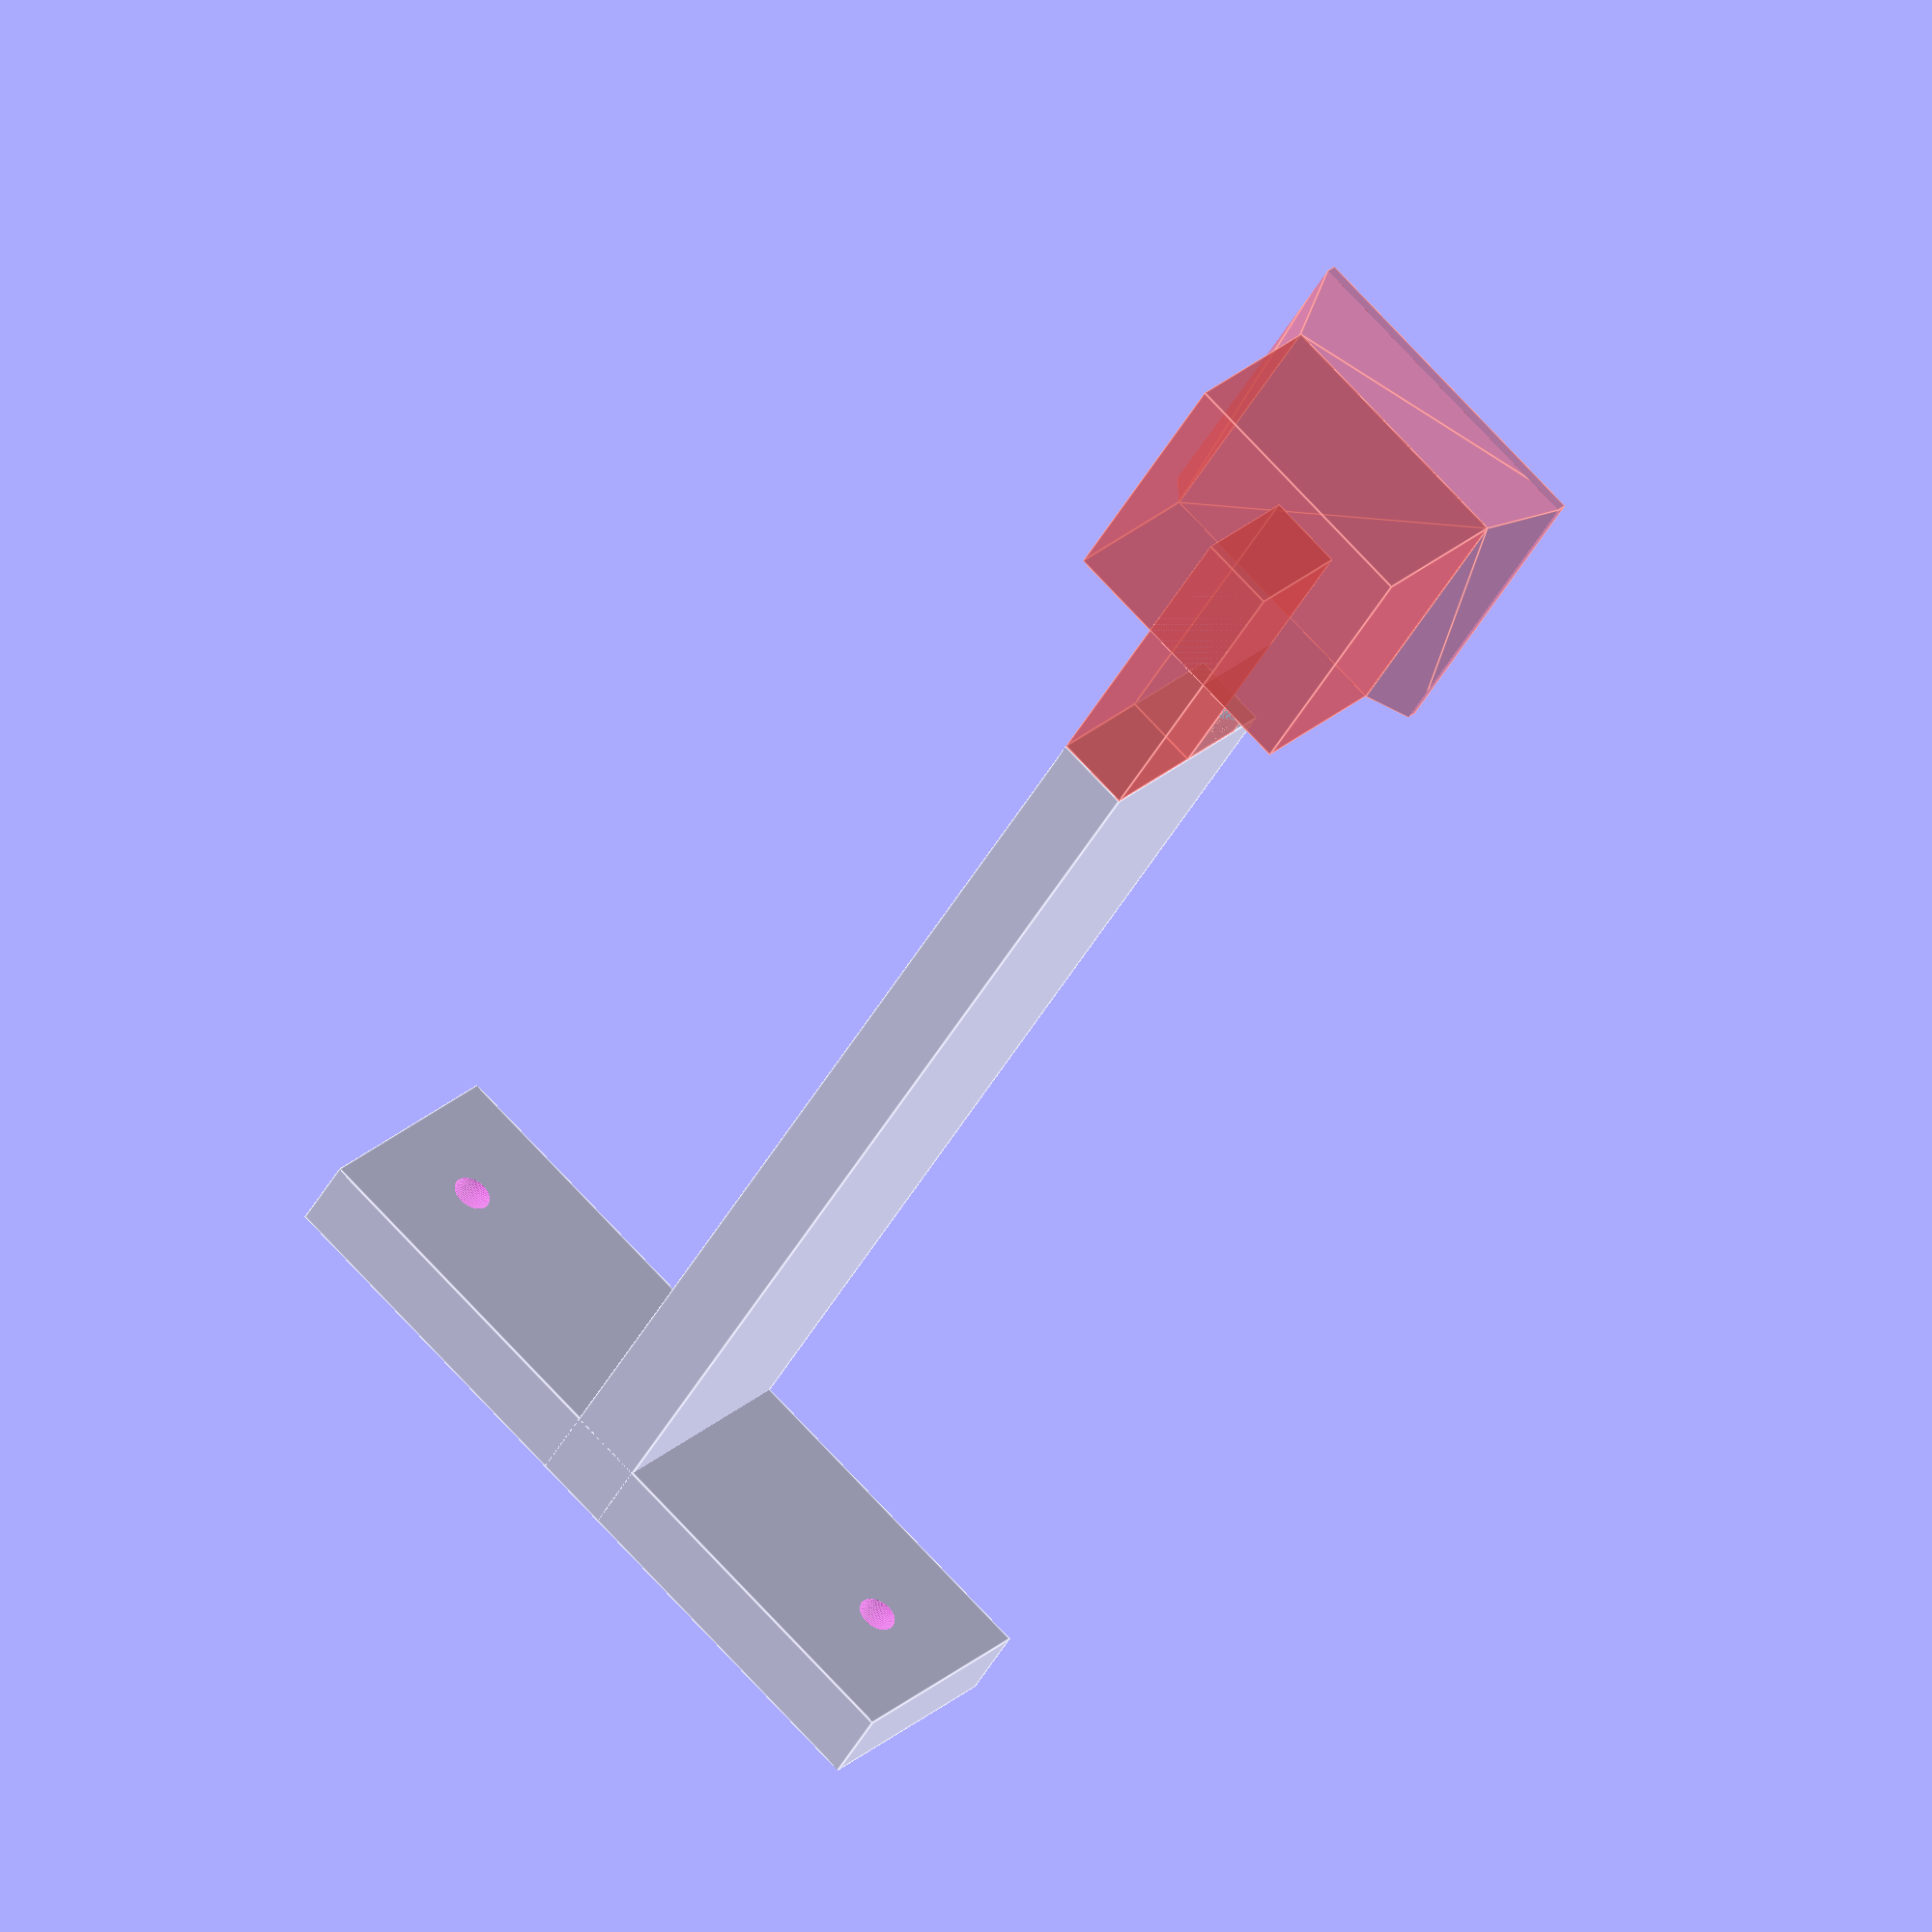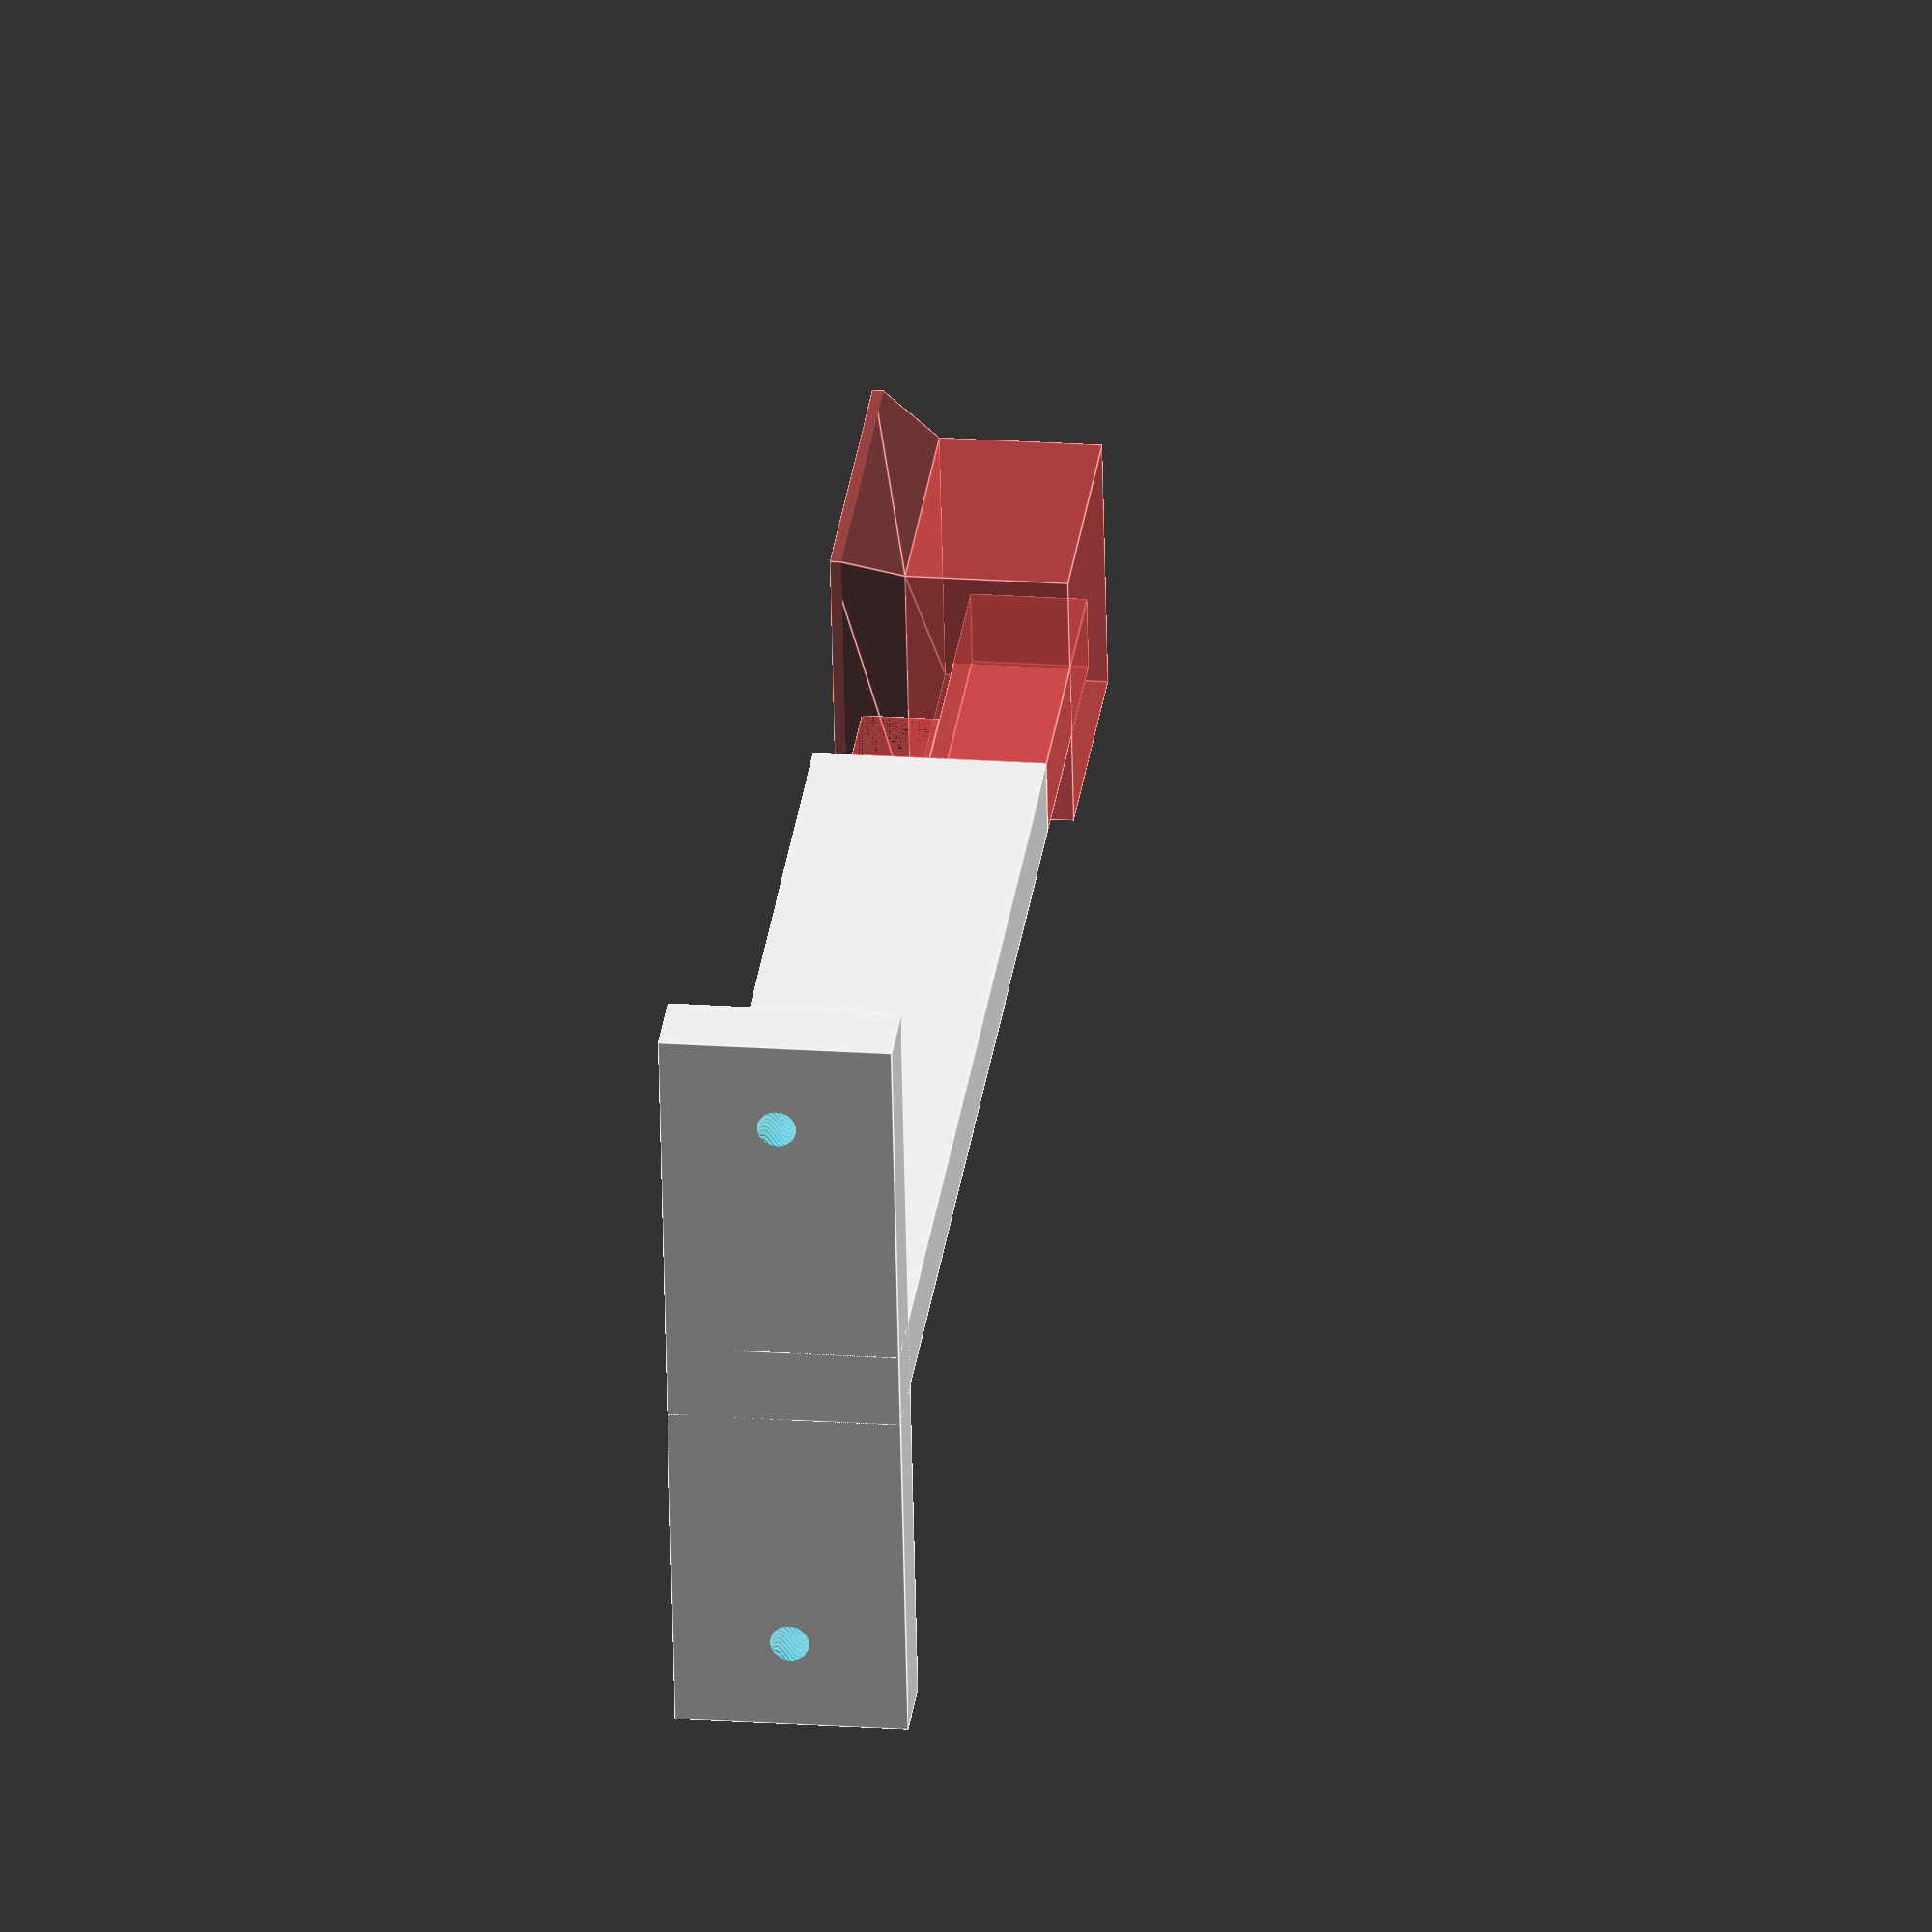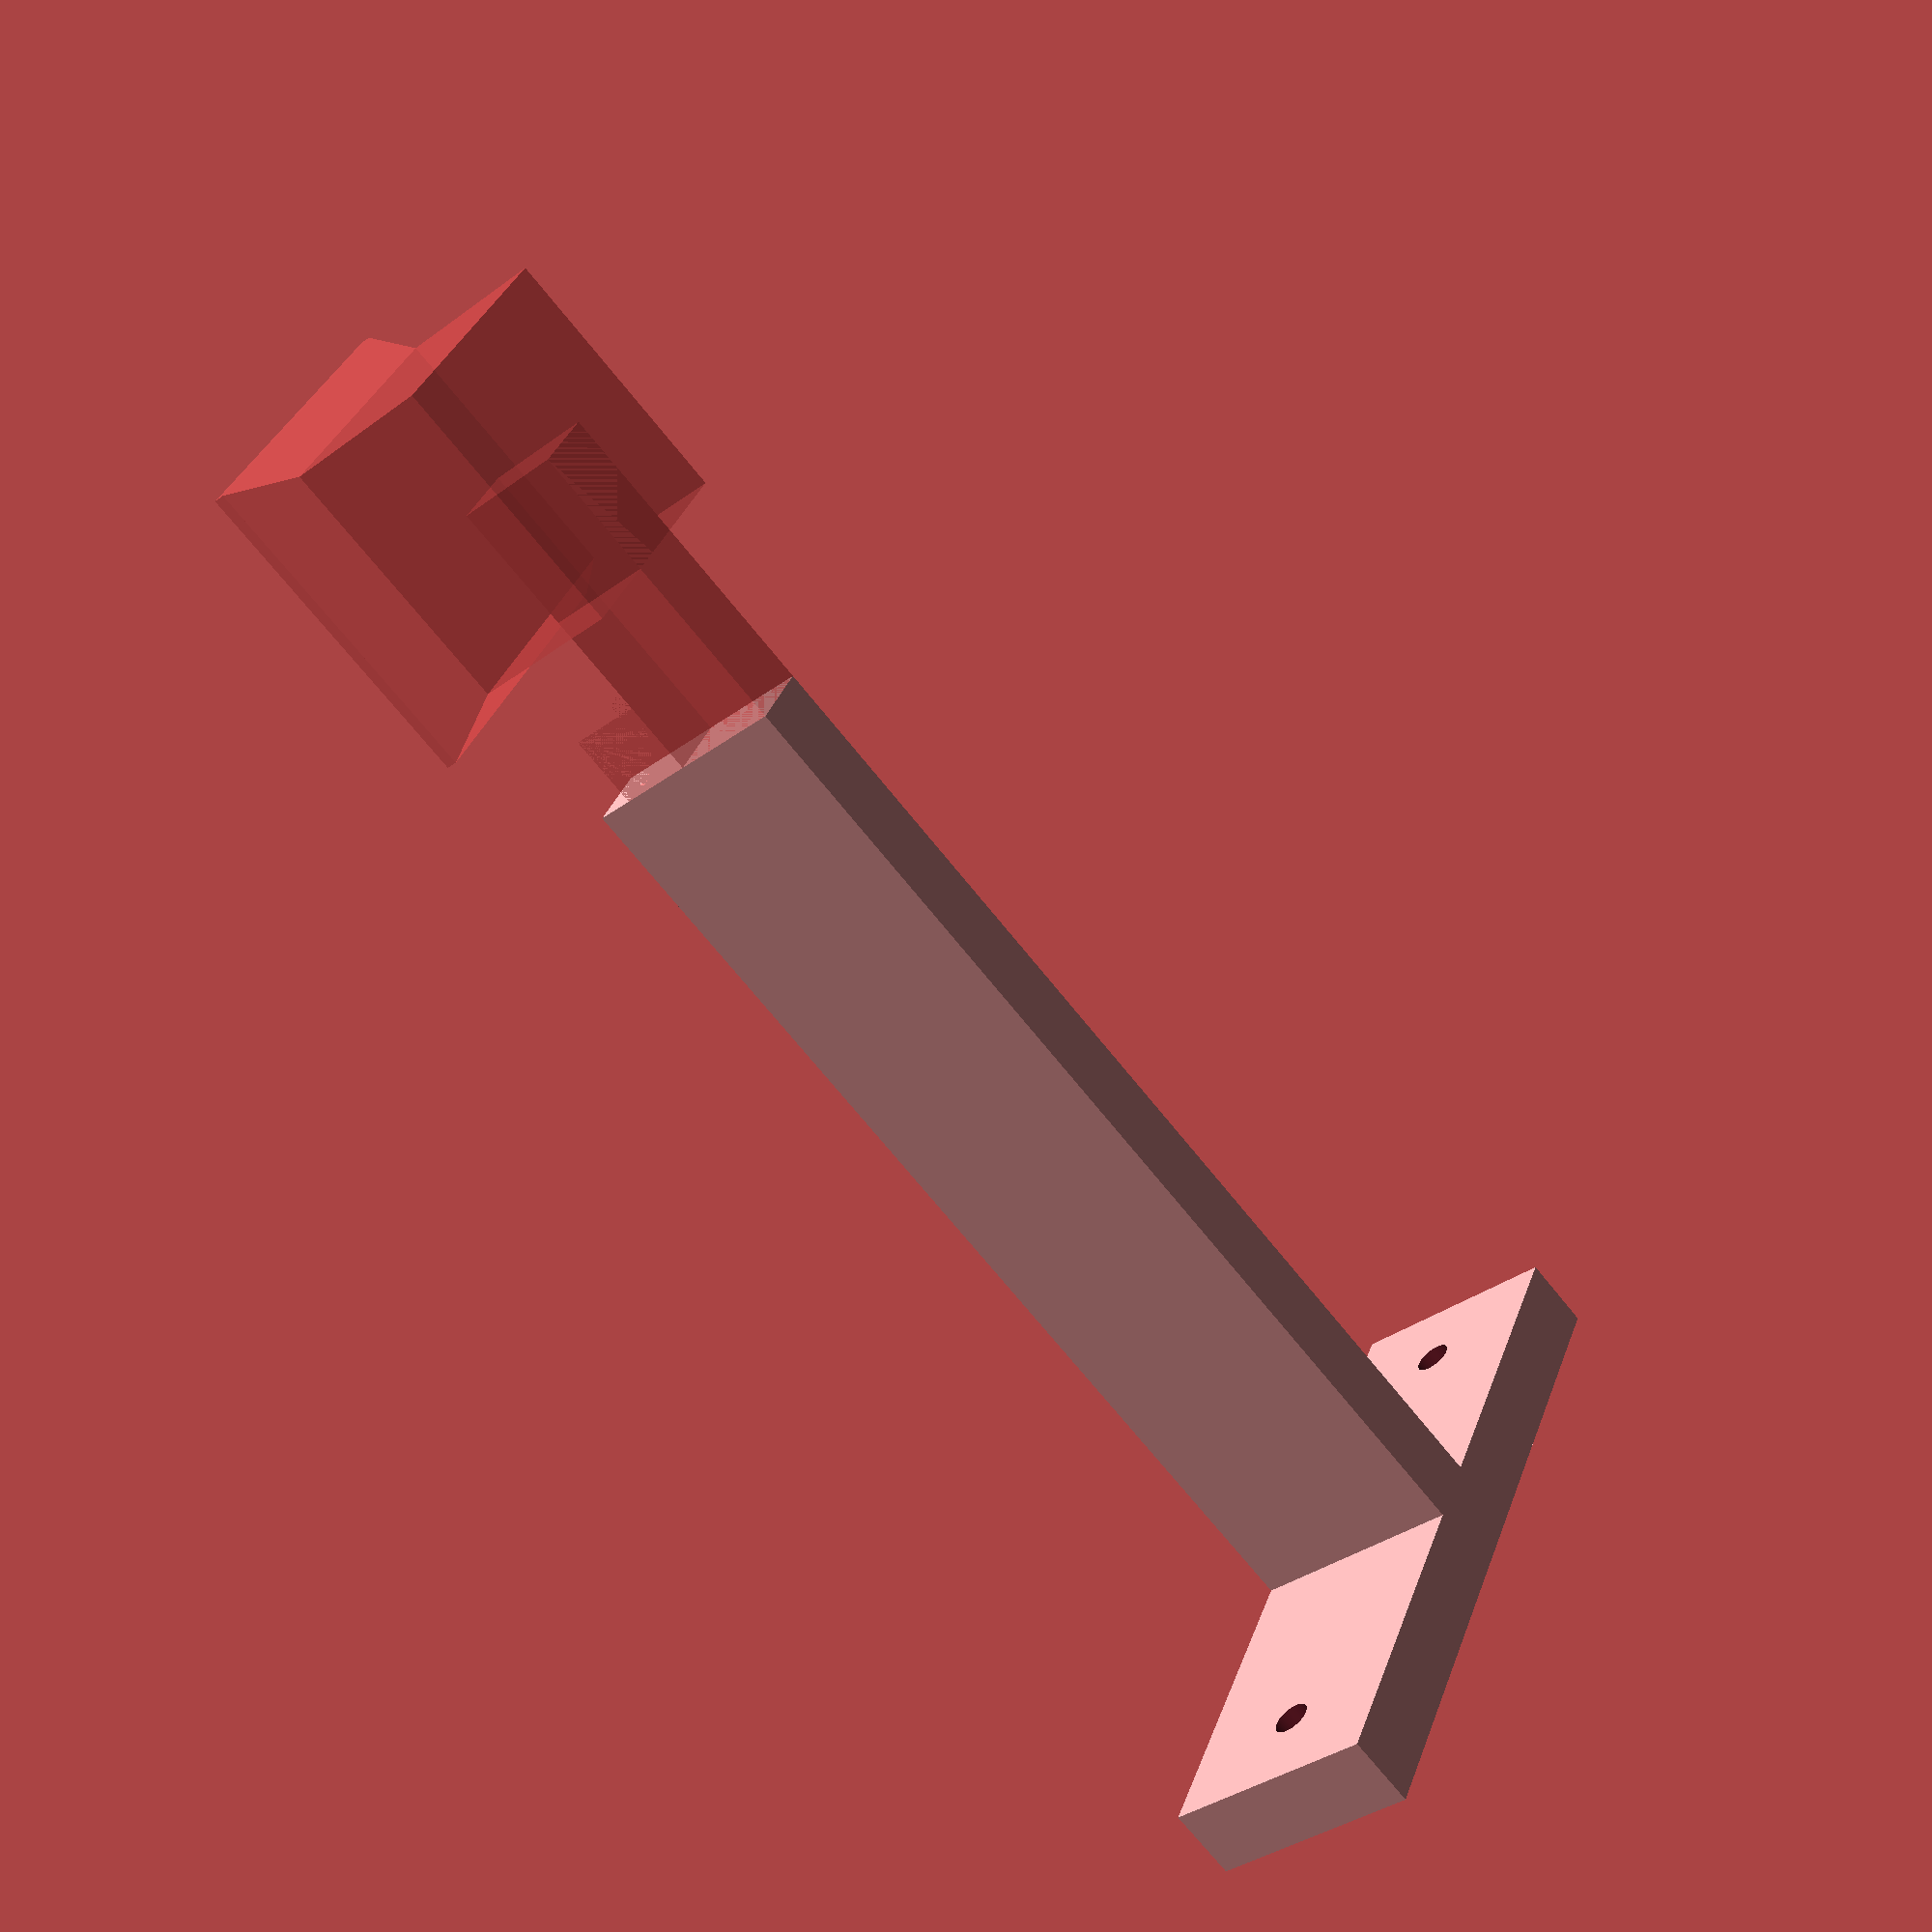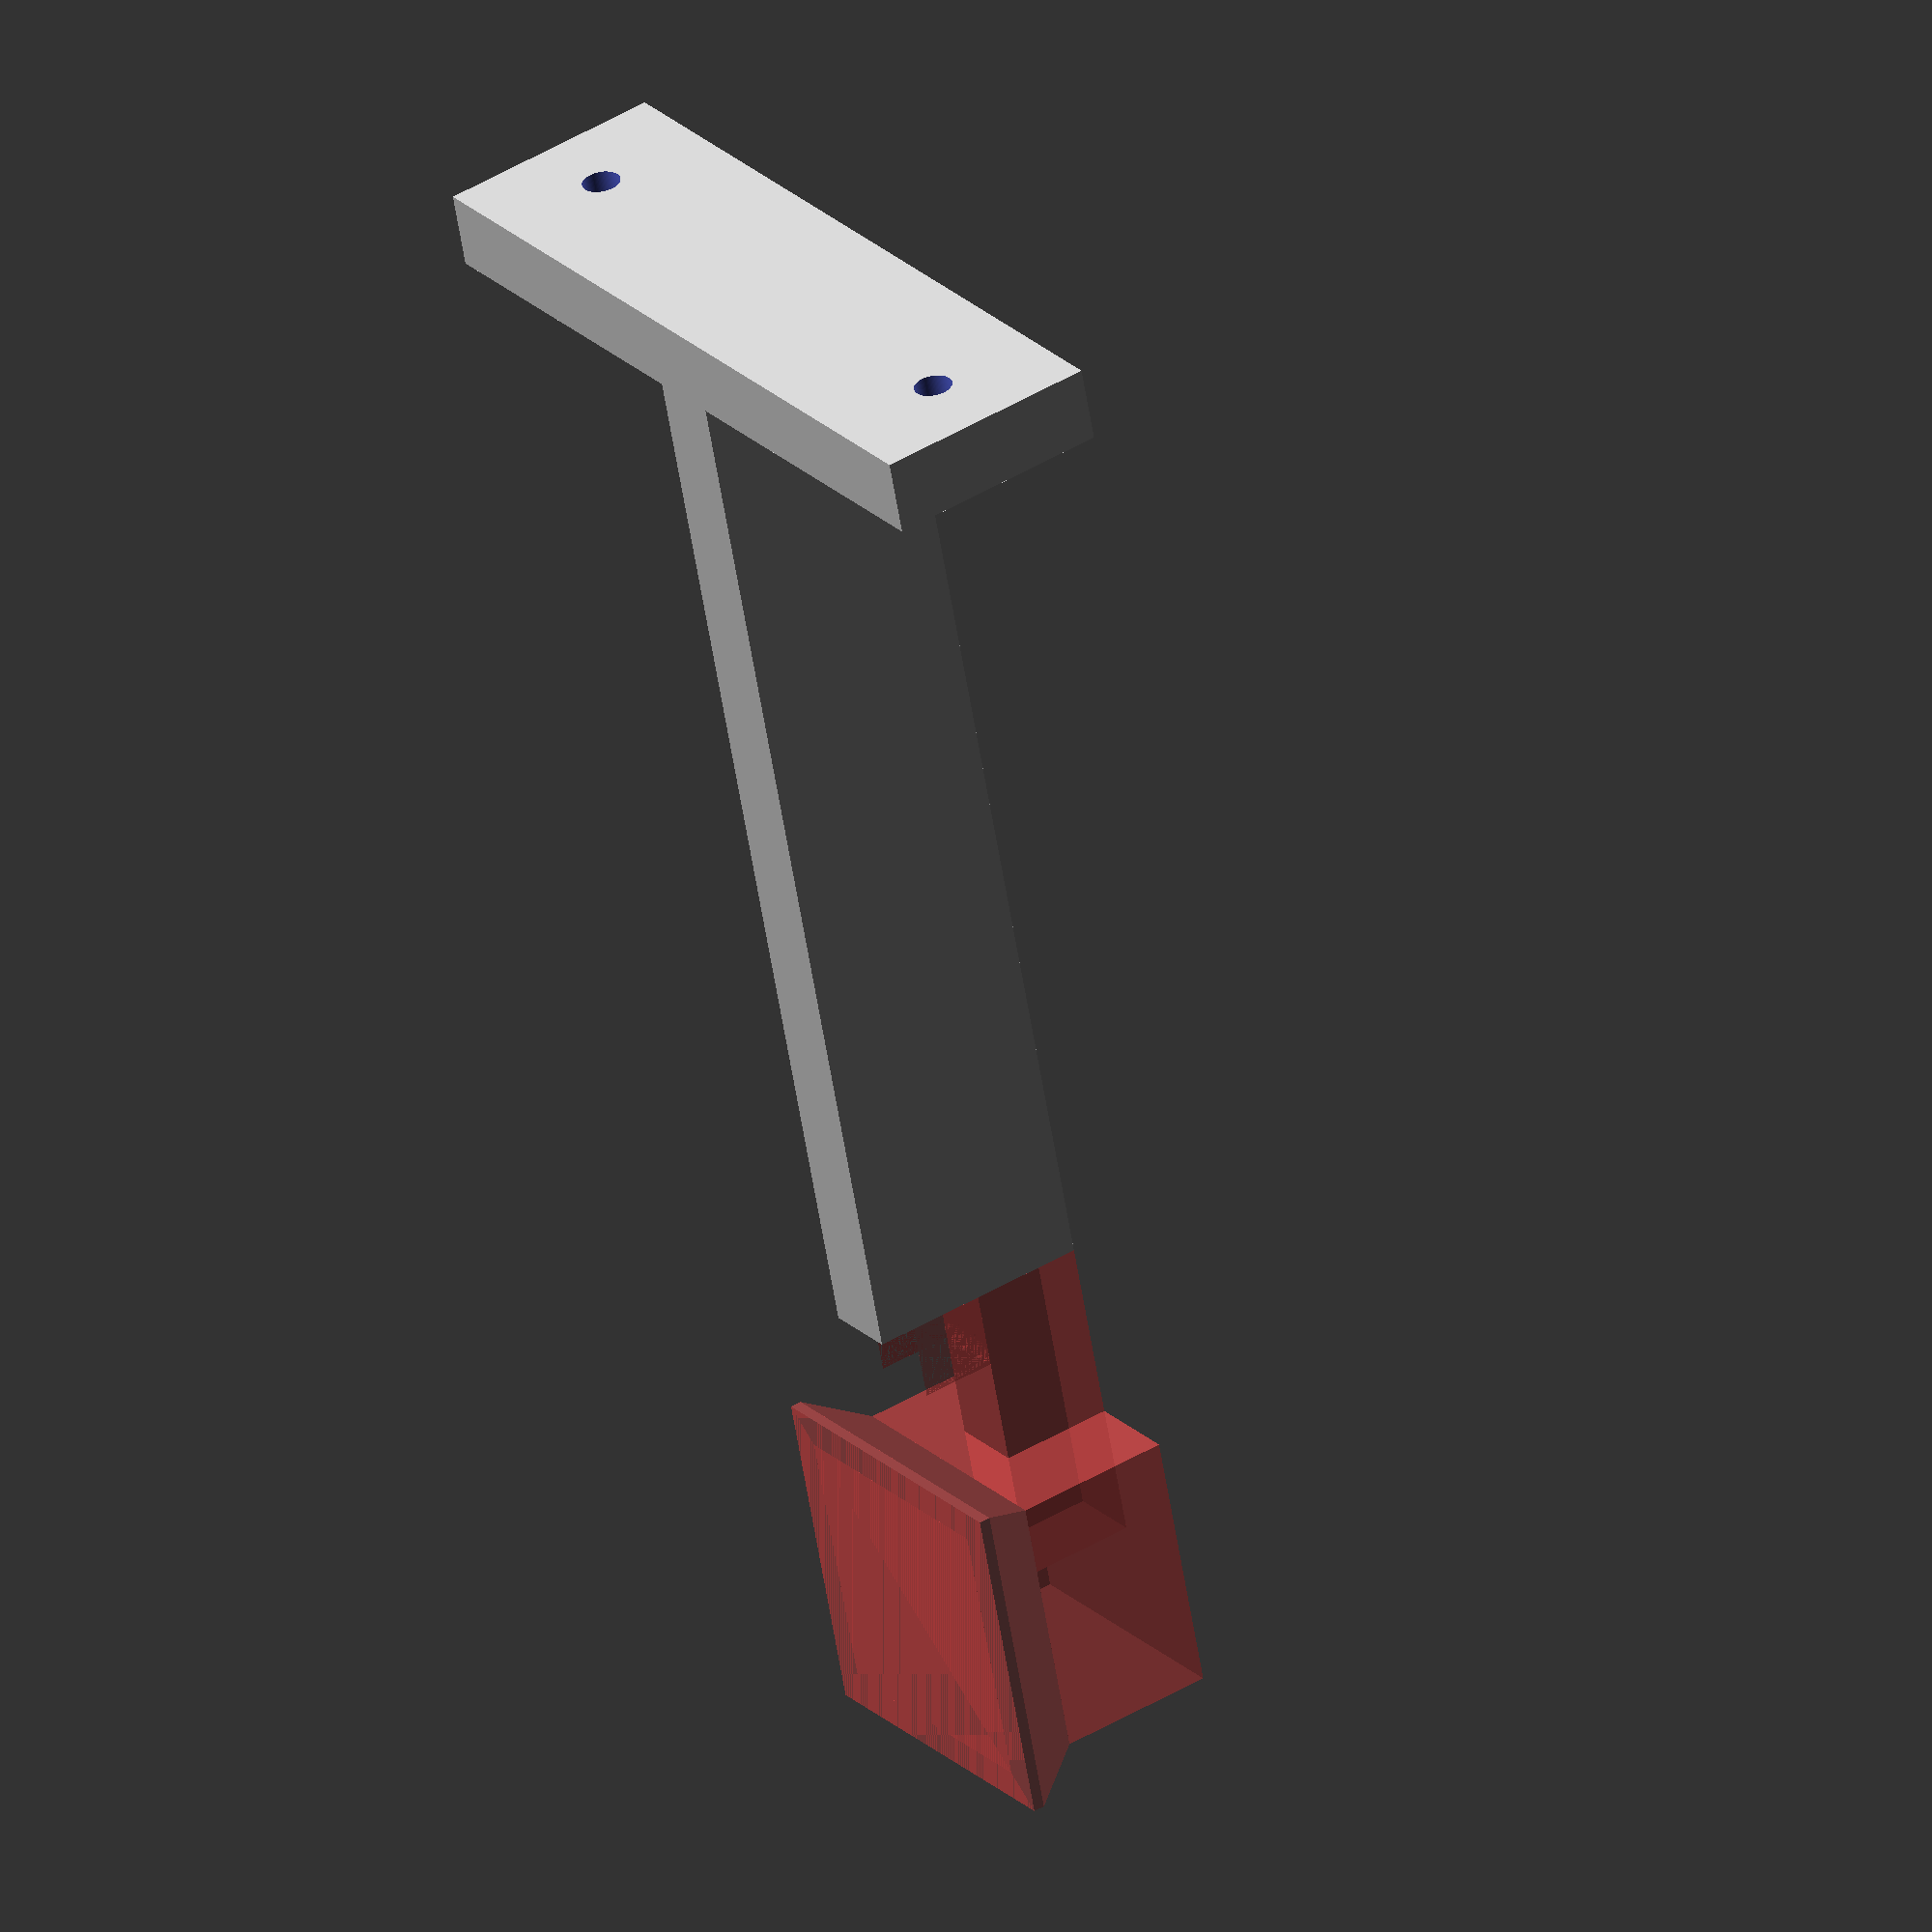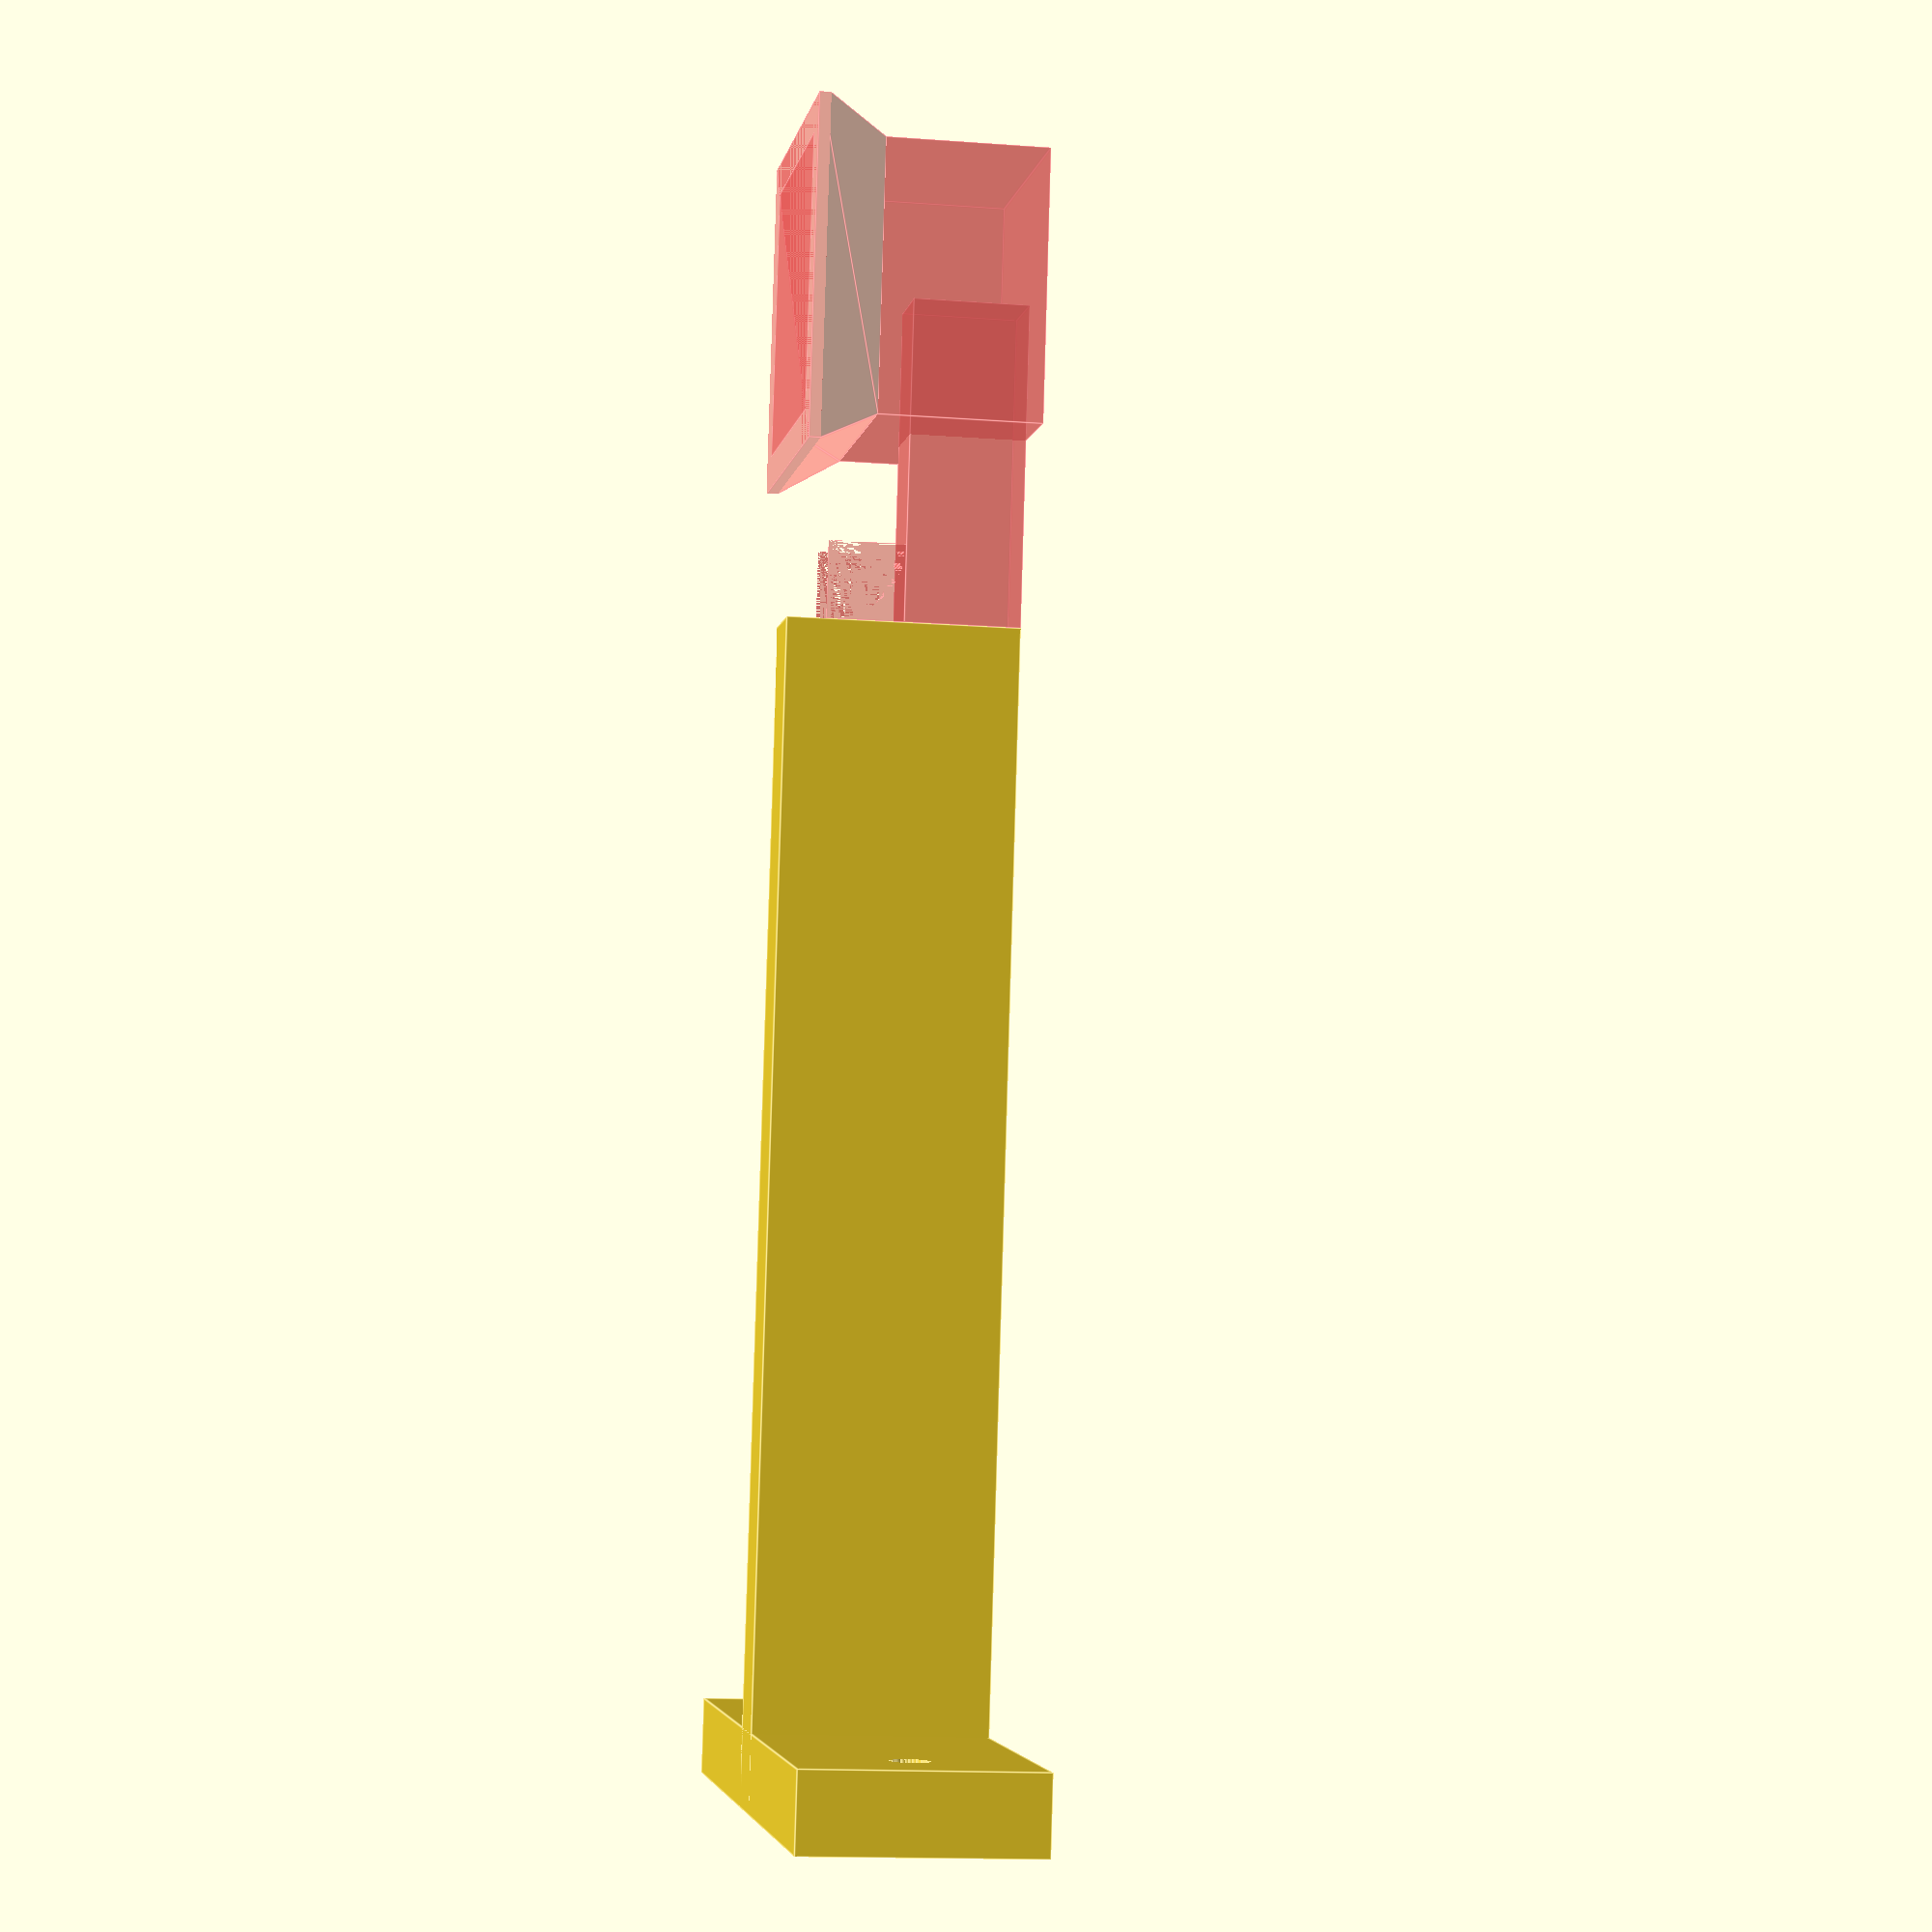
<openscad>
$fn=100;

wall_dist=150;
thickness=10;
width=80;
width2=100;
height=30;

screw_dia=4;
screw_dia2=5;
screw_head=8;
screw_offs=width/4*1.3;

screw_dist=76;

back=25;

module screwhole()
{
  cylinder(d=screw_dia, h=thickness+1, center=true);
  translate([0, 0, thickness/2]) mirror([0, 0, 1]) cylinder(d2=0, d1=screw_head, h=screw_head*2/3, center=false);
}

module screwhole2()
{
  cylinder(d=screw_dia2, h=thickness+1, center=true);
  //translate([0, 0, thickness/2]) mirror([0, 0, 1]) cylinder(d2=0, d1=screw_head, h=screw_head*2/3, center=false);
}


translate([0, -wall_dist/2, 0]) cube([thickness, wall_dist, height], center=true);

translate([0, -wall_dist+thickness/2, 0]) difference()
{
  cube([width2, thickness, height], center=true);
  translate([screw_dist/2, 0, 0]) rotate([-90, 0, 0]) screwhole2();
  translate([-screw_dist/2, 0, 0]) rotate([-90, 0, 0]) screwhole2();
}

//Tripod mount
#union()
{
base_width=43.25;
base_height=9.1;
base_inset=4.1;
base_cutout = 0.8;

translate([-base_width/2, 20, -height/2]) {
  union()
  {
    intersection()
    {
    	polyhedron(points=[[-base_cutout,-base_cutout,0],
                       [base_inset,base_inset,base_height],
                       [-base_cutout,base_width+base_cutout,0],
                       [base_inset,base_width-base_inset,base_height],
                       [base_width+base_cutout,base_width+base_cutout,0],
                       [base_width-base_inset,base_width-base_inset,base_height],
                       [base_width+base_cutout,-base_cutout,0],
                       [base_width-base_inset,base_inset,base_height]],
               triangles=[[2,1,0],[1,2,3],[4,3,2],[3,4,5],[6,5,4],[5,6,7],[0,7,6],[7,0,1],
    				     [4,2,0],[0,6,4],[1,3,5],[5,7,1]]
               );	
  	  cube([base_width,base_width,50]);
    }
  }
}

  translate([-thickness/2, 0, 0]) cube([thickness, base_width/2+20, height/2]);
  
  translate([-(base_width-base_inset*2)/2, 20+base_inset, -height/2])
    cube([base_width-base_inset*2, base_width-base_inset*2, height]);
  
  difference()
  {
    translate([-5, 0, 0]) mirror([0, 0, 1]) cube([thickness, 10, 10], center=false);
    translate([0, 10, -10]) rotate([0, 90, 0]) cylinder(h=thickness, r=10, center=true);
  }
}


</openscad>
<views>
elev=153.9 azim=213.1 roll=144.2 proj=o view=edges
elev=339.3 azim=80.2 roll=277.3 proj=o view=edges
elev=35.4 azim=296.6 roll=314.3 proj=p view=wireframe
elev=316.2 azim=196.1 roll=234.6 proj=o view=solid
elev=14.2 azim=349.8 roll=260.6 proj=p view=edges
</views>
